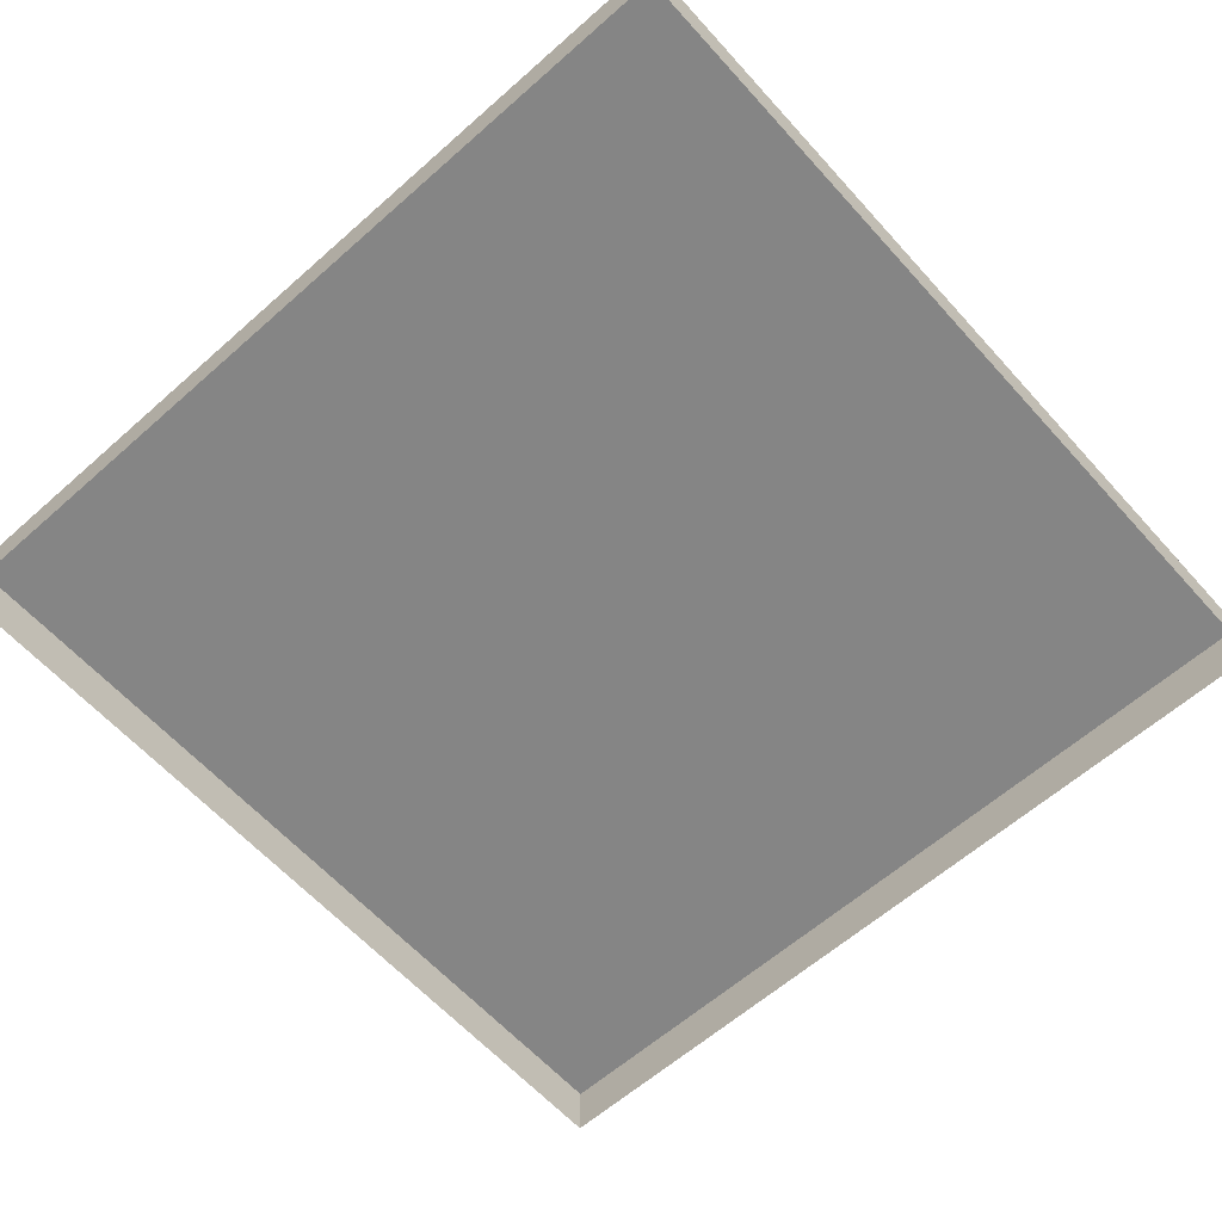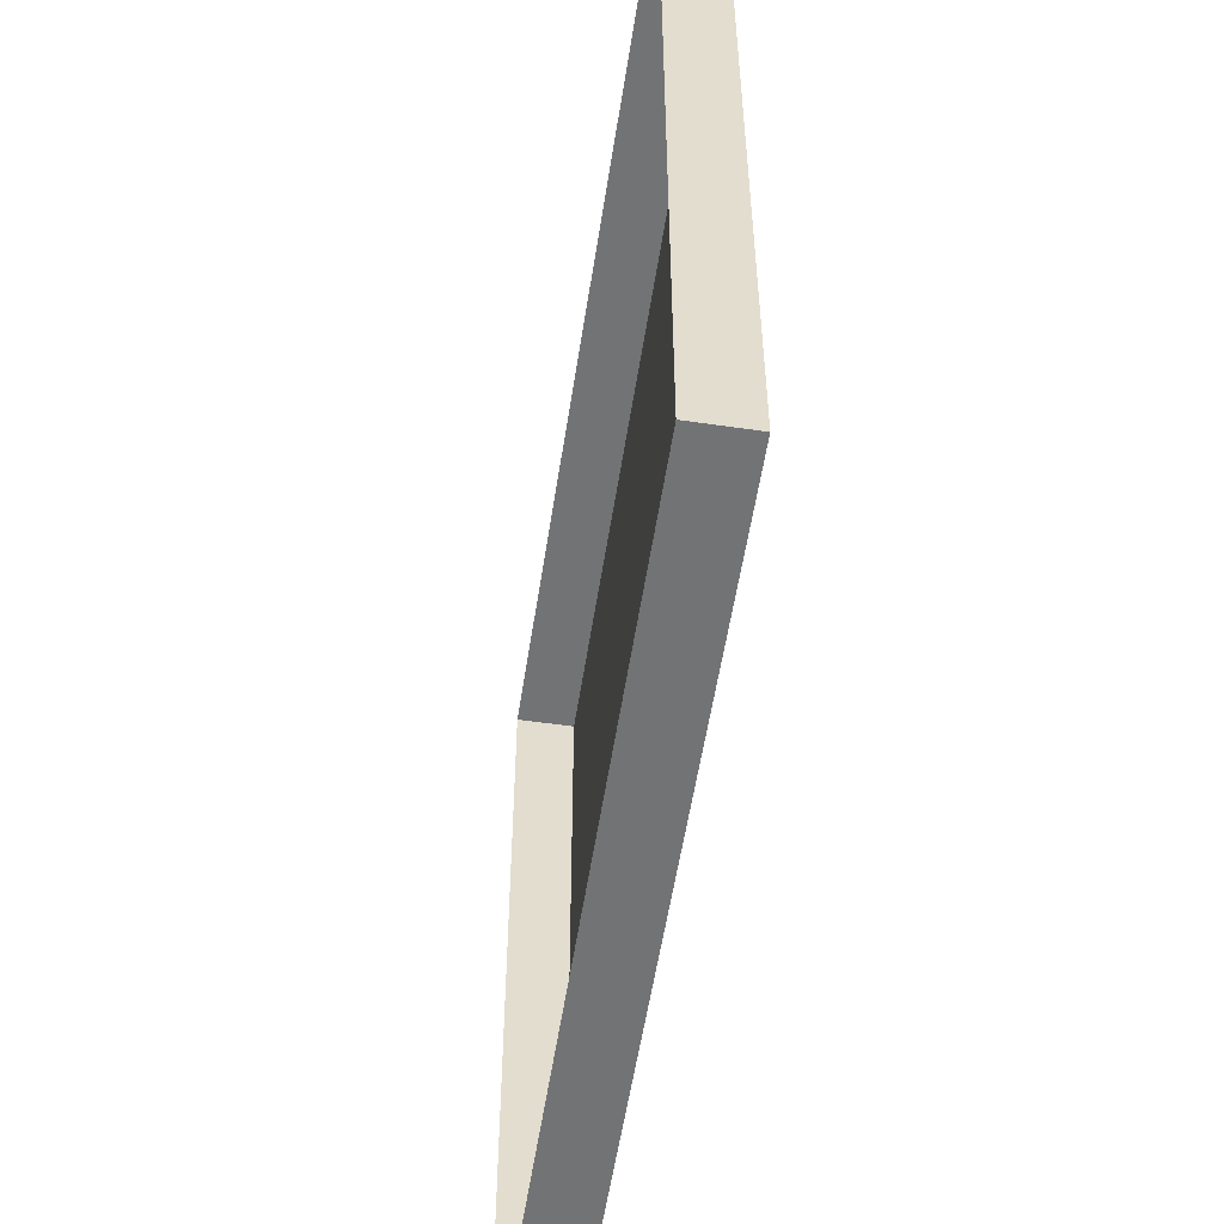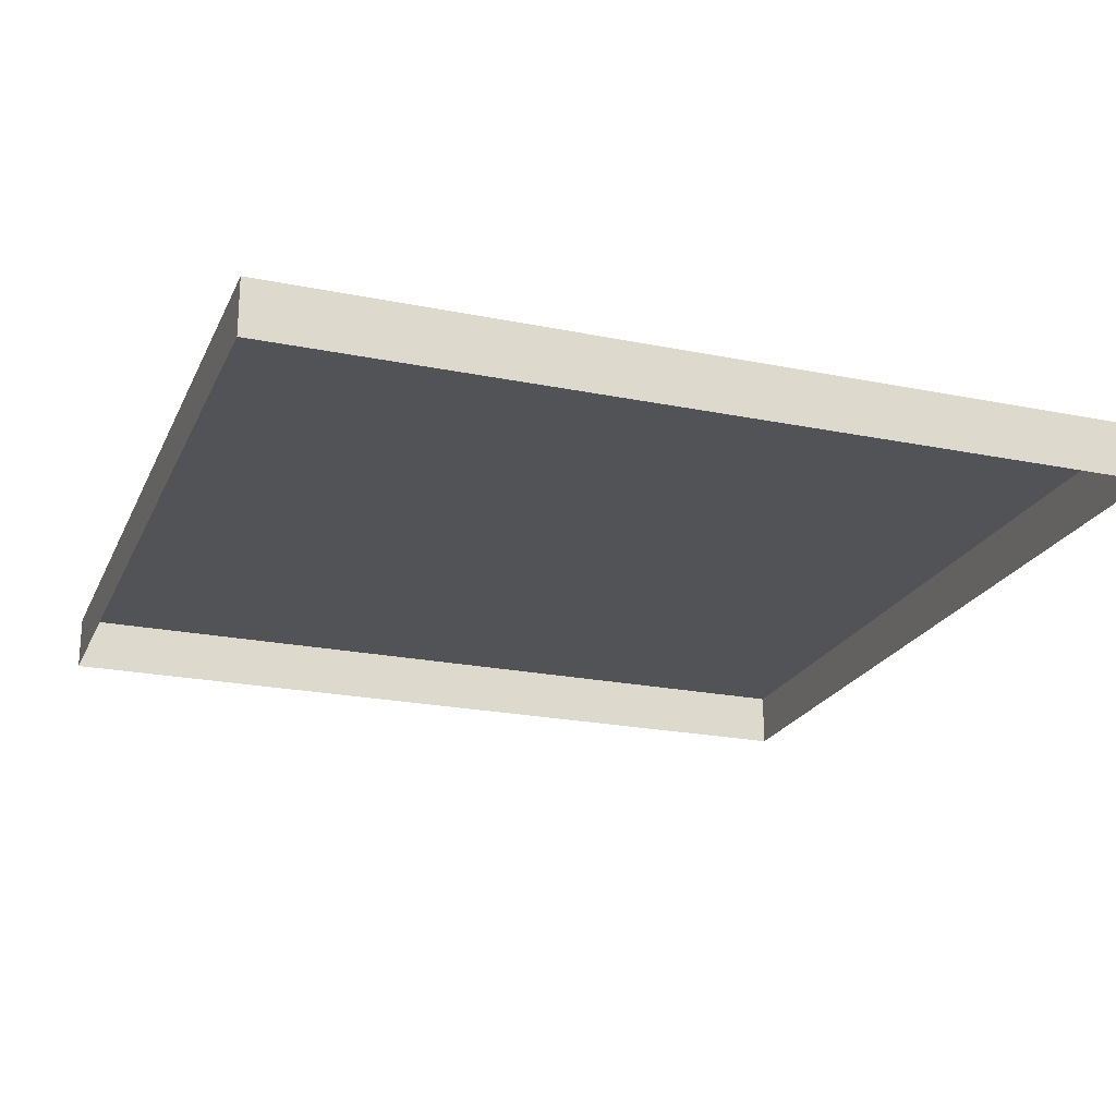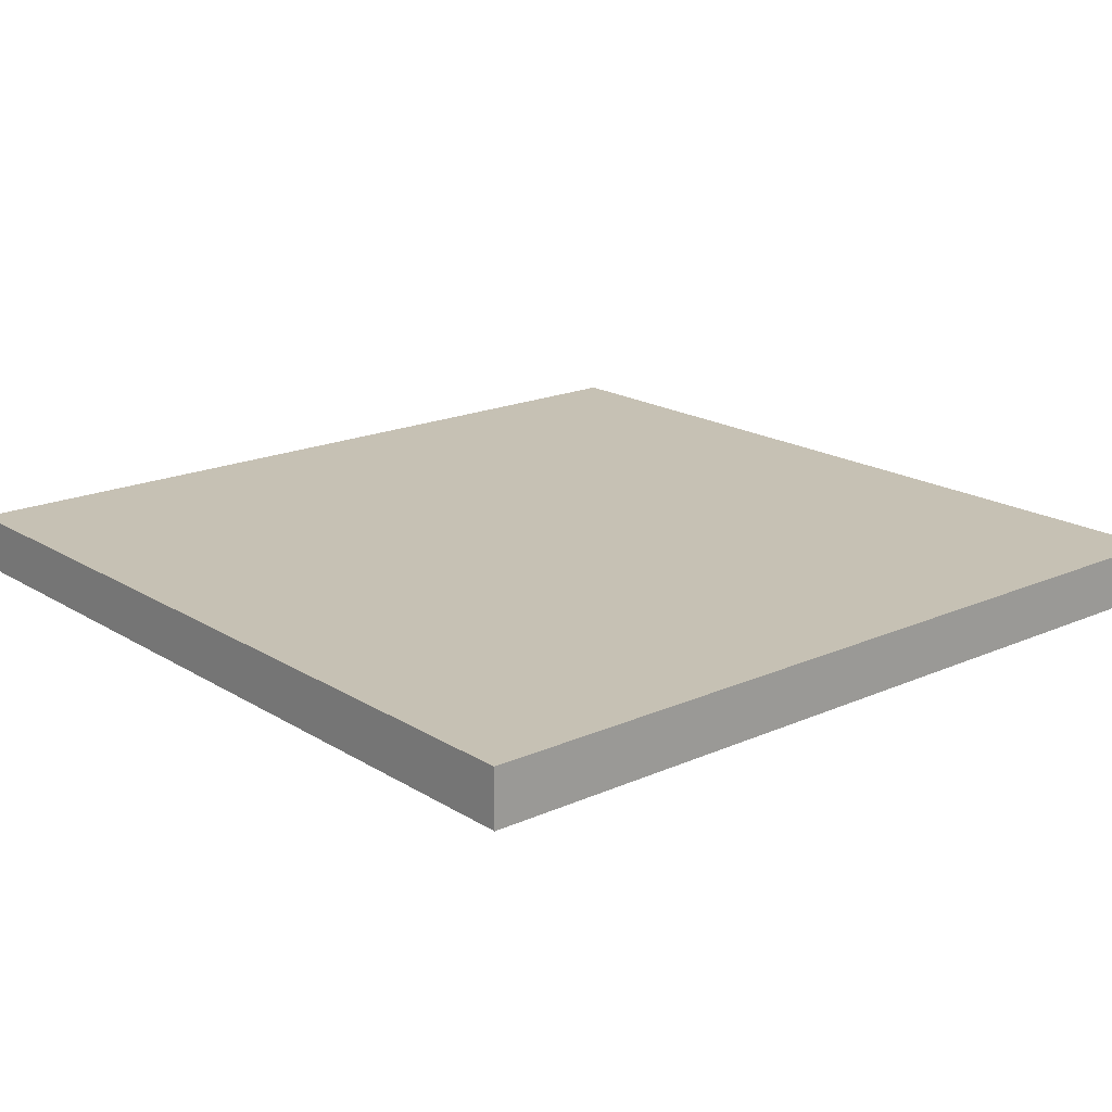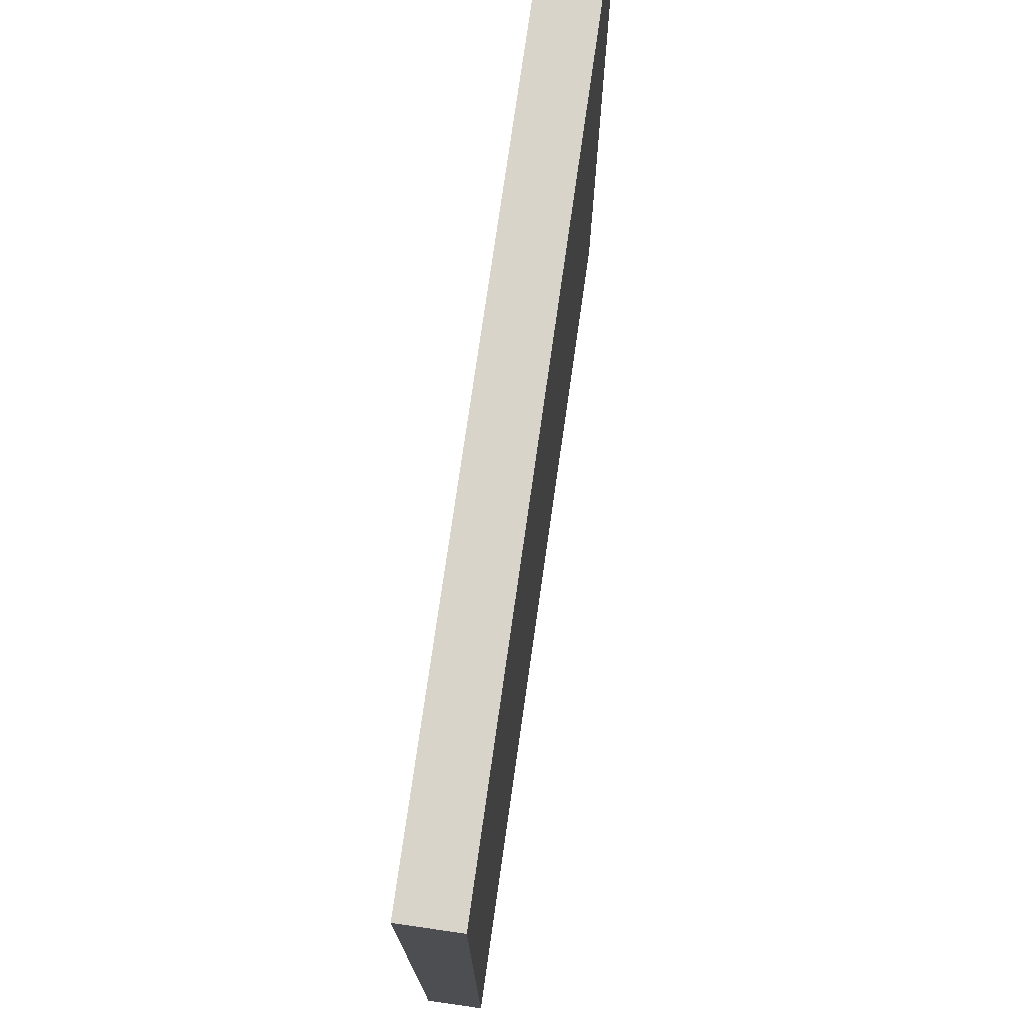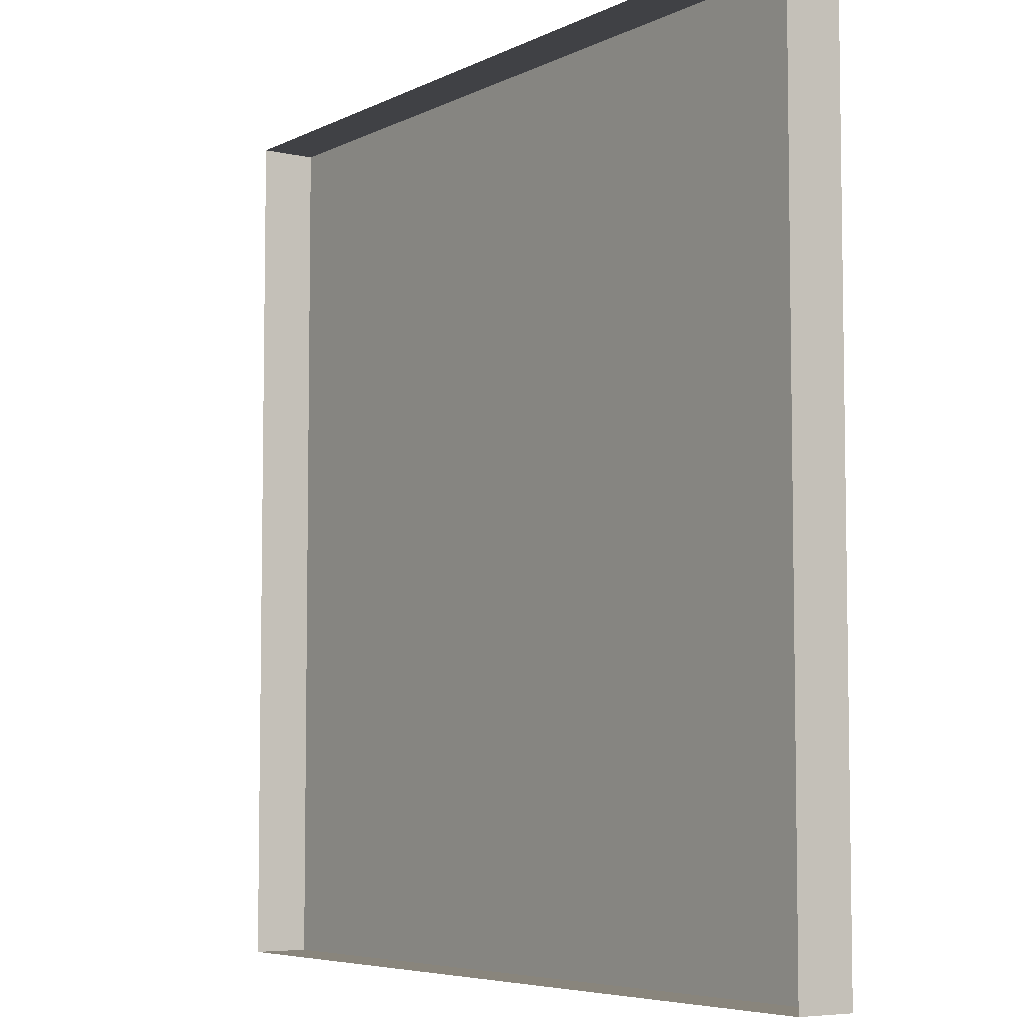
<metadata>
{"format":"obj","ext":"obj","renderer":"f3d","projection":"perspective","resolution":1024,"background":"white","views":[{"elev":-61.7,"azim":-138.1,"up":"+Y"},{"elev":-55.7,"azim":81.3,"up":"+Z"},{"elev":-22.0,"azim":160.4,"up":"+Y"},{"elev":18.5,"azim":-40.4,"up":"+Y"},{"elev":75.3,"azim":98.1,"up":"+Z"},{"elev":-5.9,"azim":55.4,"up":"+Z"}]}
</metadata>
<code>
o Cube.002_Cube.004
v -0.3887 -0.02529 0.3887
v -0.3887 0.02529 0.3887
v -0.3887 -0.02529 -0.3887
v -0.3887 0.02529 -0.3887
v 0.3887 -0.02529 0.3887
v 0.3887 0.02529 0.3887
v 0.3887 -0.02529 -0.3887
v 0.3887 0.02529 -0.3887
f 1 2 4 3
f 3 4 8 7
f 7 8 6 5
f 5 6 2 1
f 8 4 2 6

</code>
